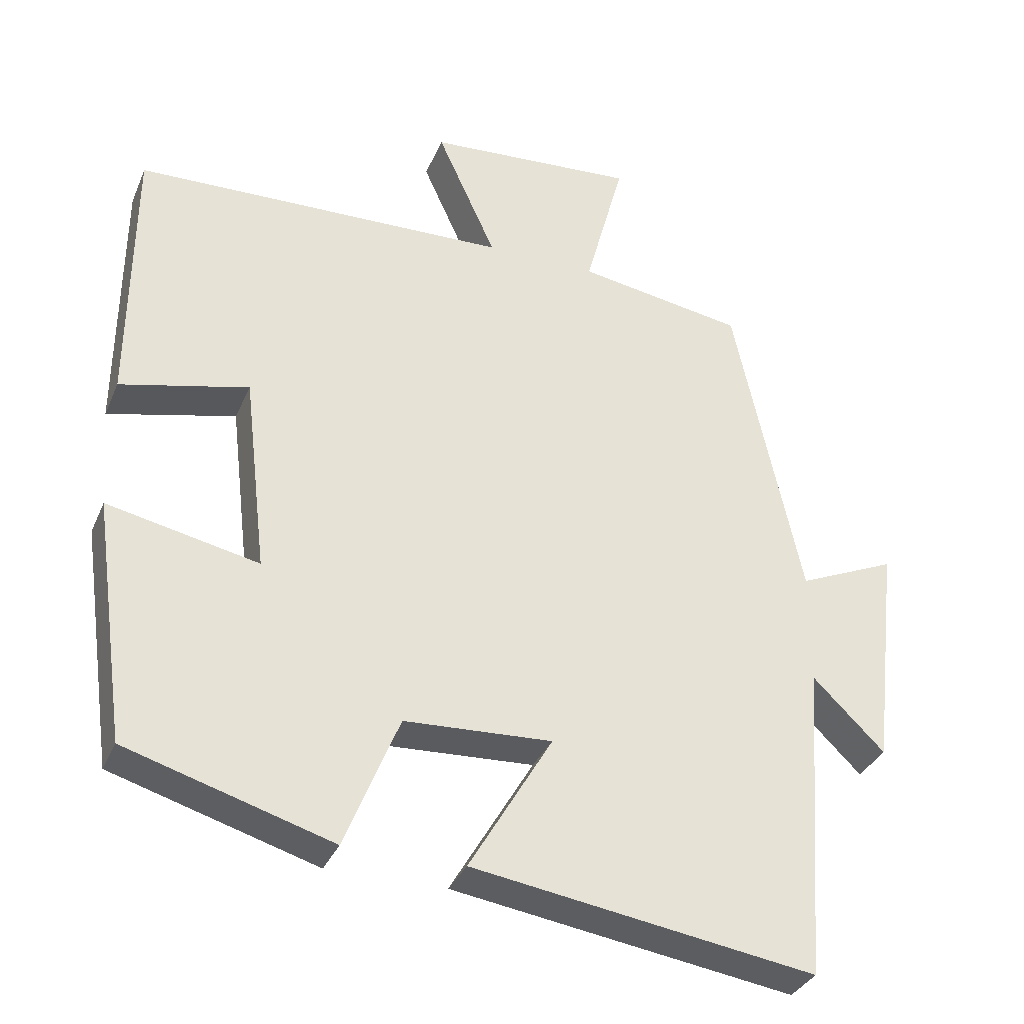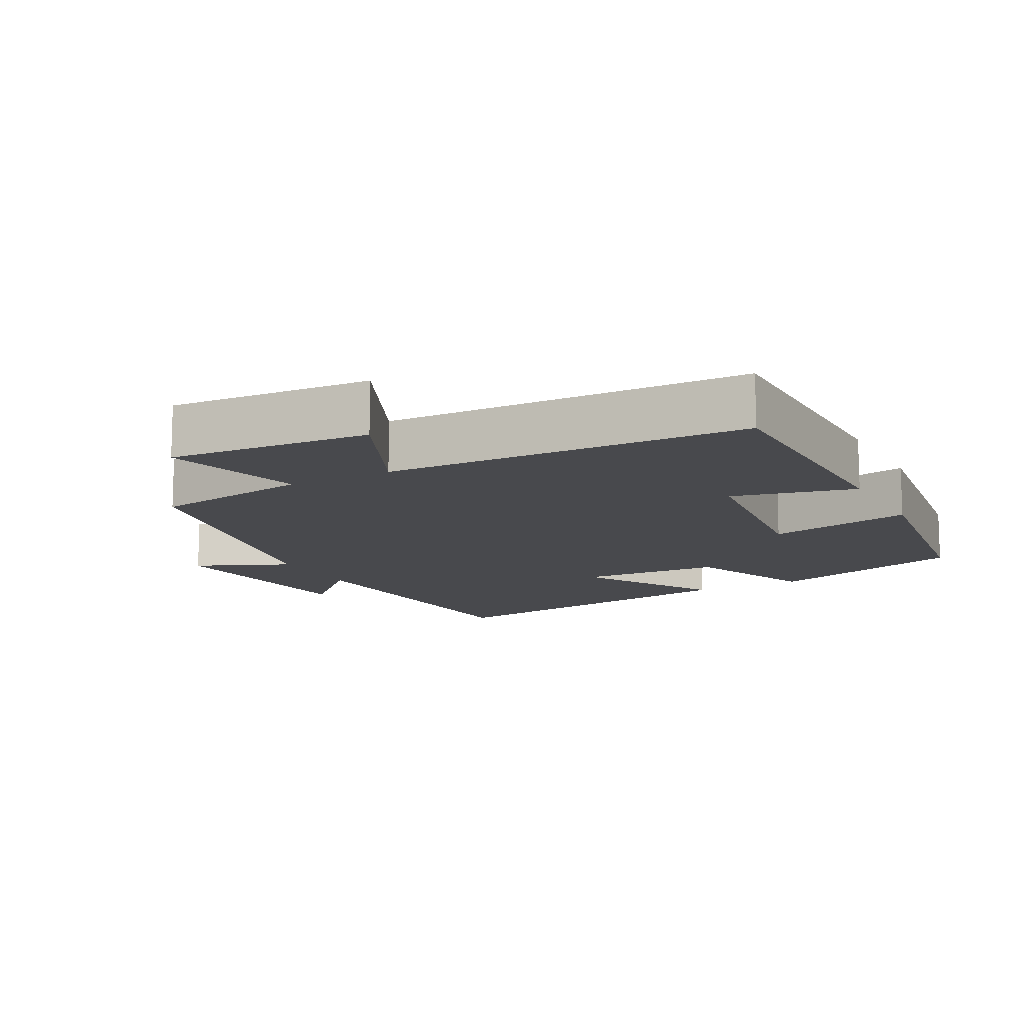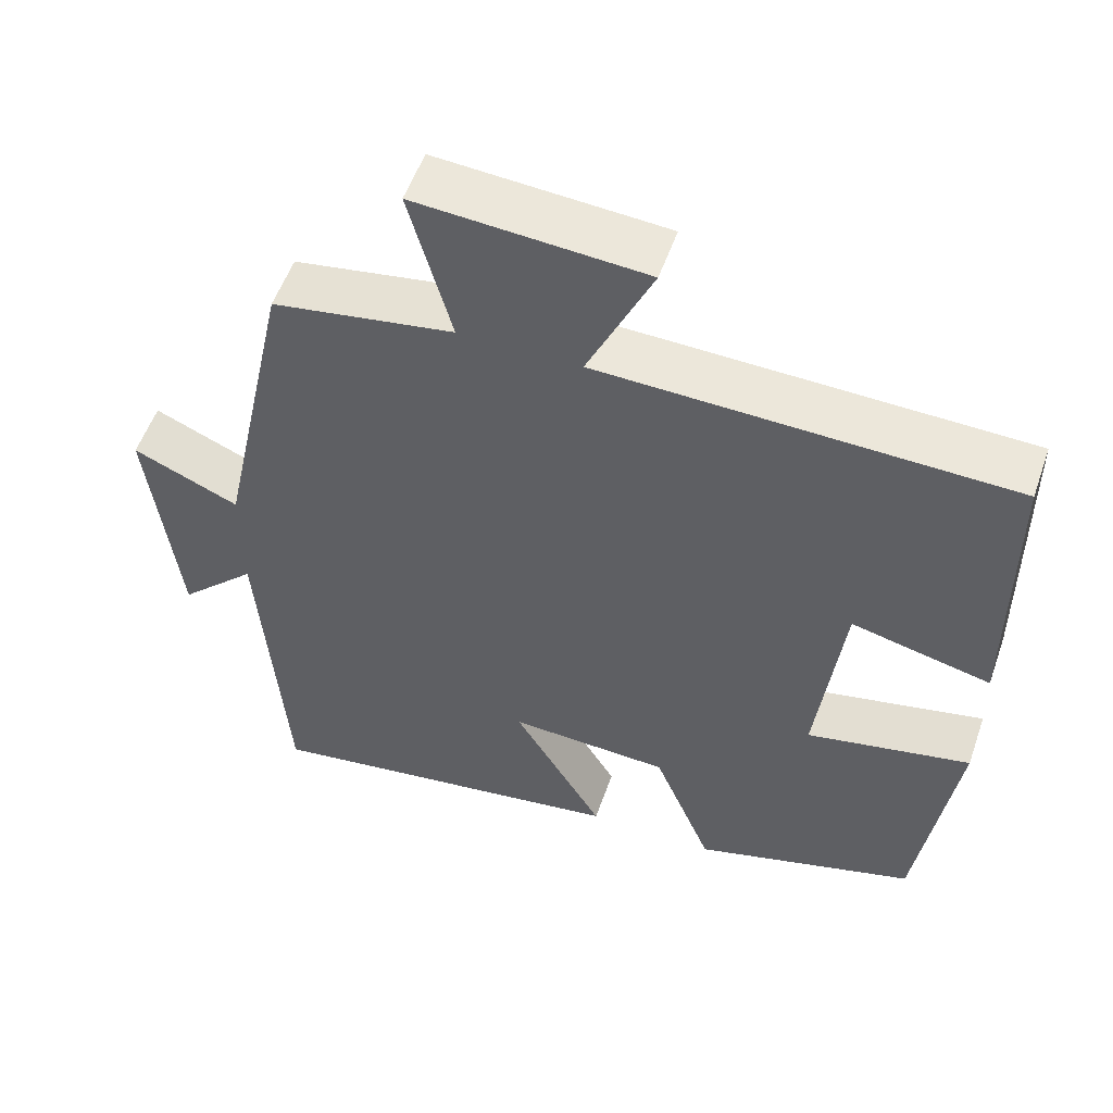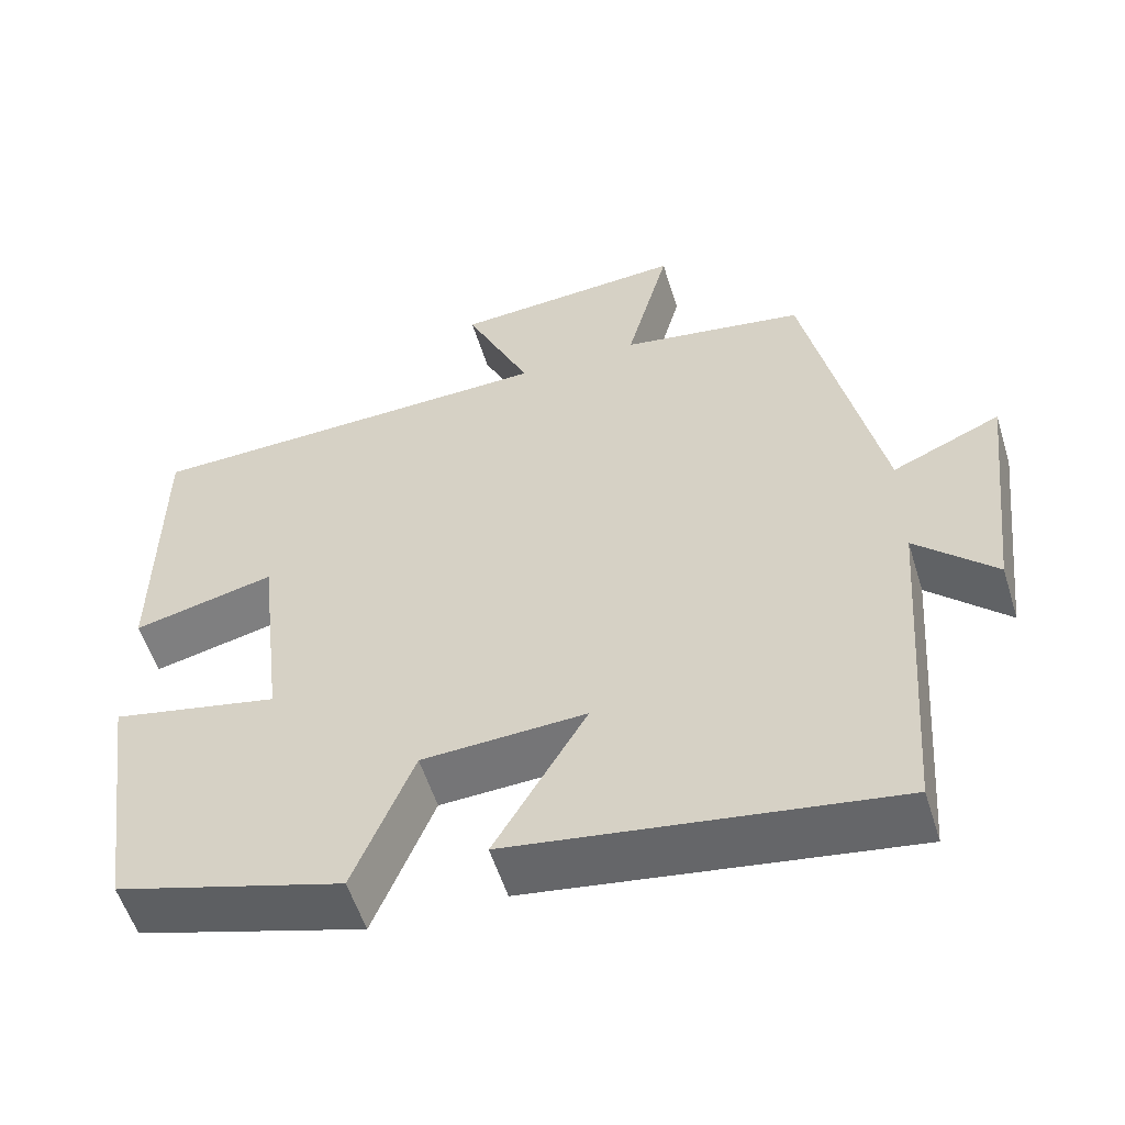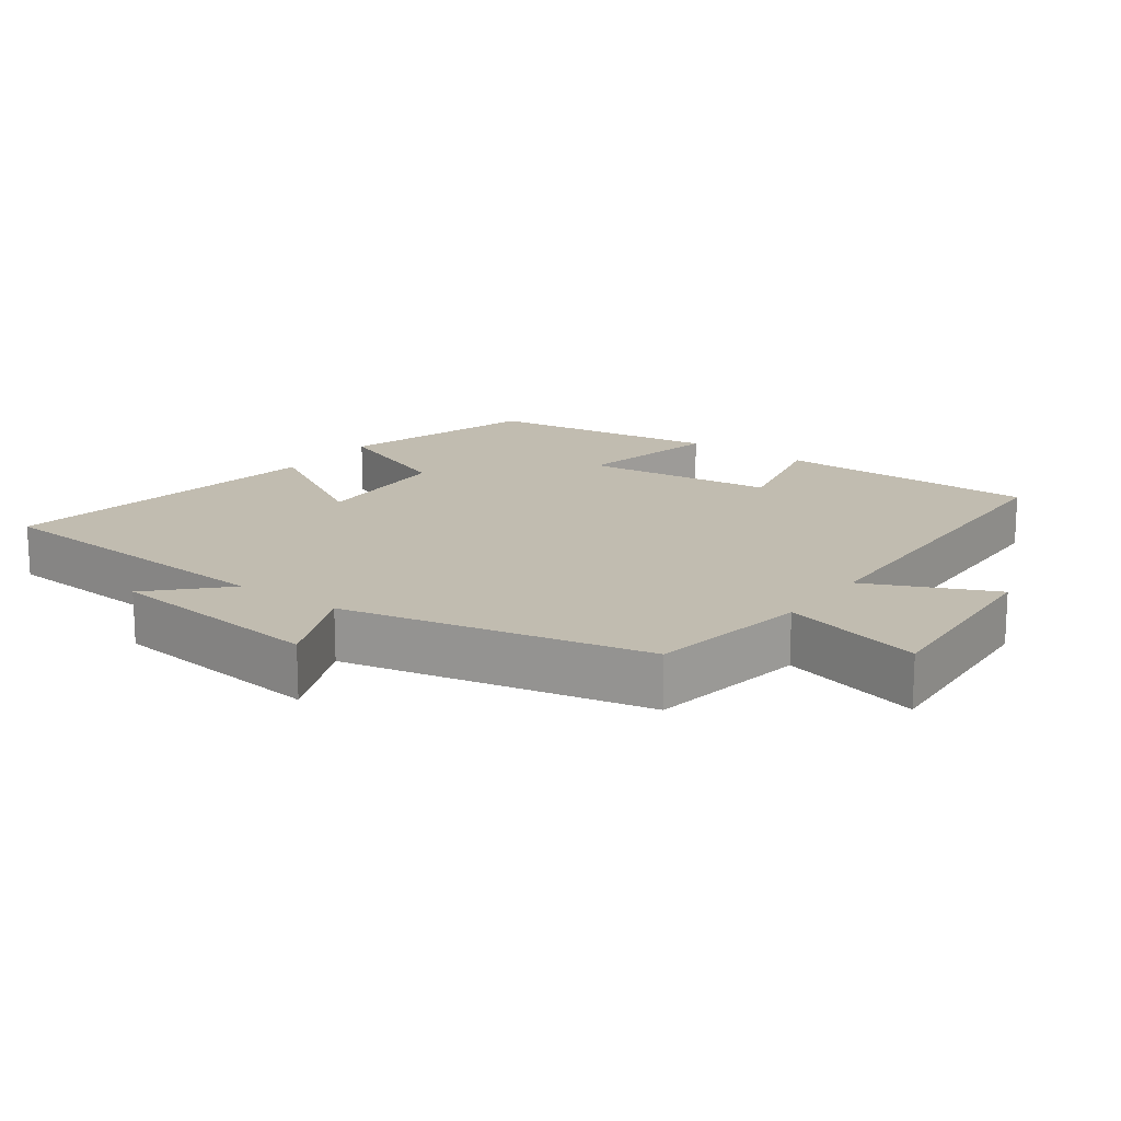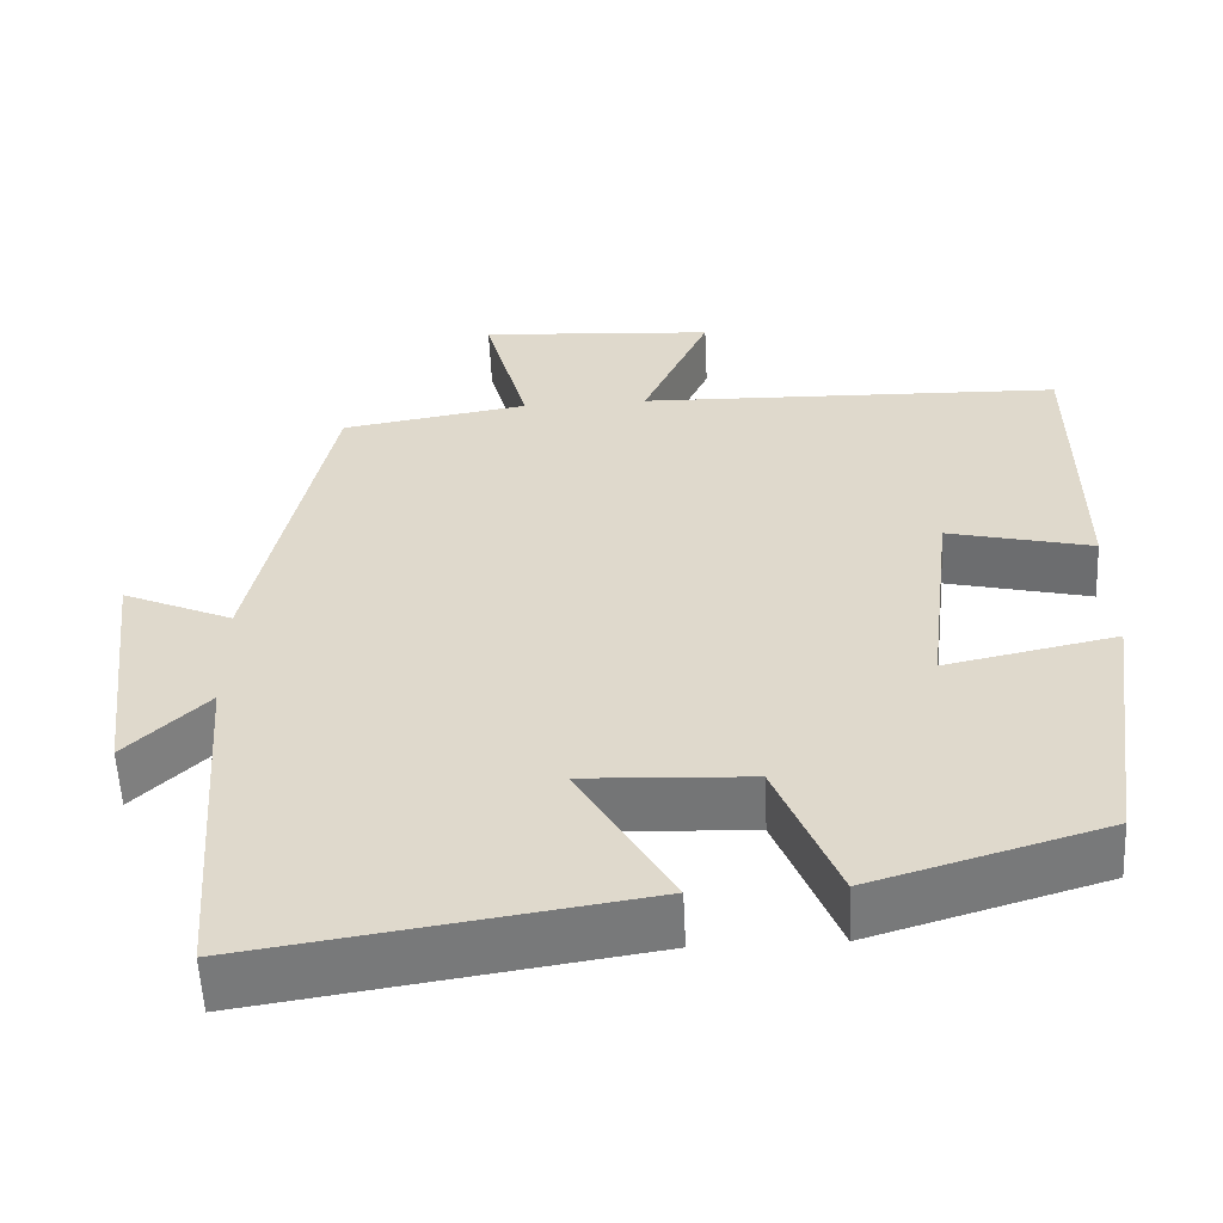
<metadata>
{"format":"obj","ext":"obj","renderer":"f3d","projection":"perspective","resolution":1024,"background":"white","views":[{"elev":-33.9,"azim":159.2,"up":"+Z"},{"elev":-12.5,"azim":28.0,"up":"+Y"},{"elev":54.6,"azim":19.2,"up":"+Z"},{"elev":-55.5,"azim":-162.8,"up":"+Z"},{"elev":16.5,"azim":-54.0,"up":"+Y"},{"elev":-56.8,"azim":2.7,"up":"+Z"}]}
</metadata>
<code>
v -0.407 0.07 0.462
v -0.177 0.07 0.5
v -0.231 0.07 0.701
v 0.059 0.07 0.681
v -0.023 0.07 0.5
v 0.497 0.07 0.485
v 0.5 0.07 0.109
v 0.323 0.07 0.151
v 0.291 0.07 -0.123
v 0.5 0.07 -0.079
v 0.453 0.07 -0.415
v 0.169 0.07 -0.5
v 0.094 0.07 -0.314
v -0.11 0.07 -0.304
v 0.005 0.07 -0.5
v -0.468 0.07 -0.572
v -0.5 0.07 -0.13
v -0.599 0.07 -0.227
v -0.635 0.07 0.087
v -0.5 0.07 0.028
v -0.407 0 0.462
v -0.177 0 0.5
v -0.231 0 0.701
v 0.059 0 0.681
v -0.023 0 0.5
v 0.497 0 0.485
v 0.5 0 0.109
v 0.323 0 0.151
v 0.291 0 -0.123
v 0.5 0 -0.079
v 0.453 0 -0.415
v 0.169 0 -0.5
v 0.094 0 -0.314
v -0.11 0 -0.304
v 0.005 0 -0.5
v -0.468 0 -0.572
v -0.5 0 -0.13
v -0.599 0 -0.227
v -0.635 0 0.087
v -0.5 0 0.028
f 17 18 19 20
f 17 20 1 2
f 14 15 16 17
f 13 14 17 2
f 9 10 11 12
f 8 9 12 13
f 5 6 7 8
f 5 8 13 2
f 2 3 4 5
f 40 39 38 37
f 22 21 40 37
f 37 36 35 34
f 22 37 34 33
f 32 31 30 29
f 33 32 29 28
f 28 27 26 25
f 22 33 28 25
f 25 24 23 22
f 1 21 22 2
f 2 22 23 3
f 3 23 24 4
f 4 24 25 5
f 5 25 26 6
f 6 26 27 7
f 7 27 28 8
f 8 28 29 9
f 9 29 30 10
f 10 30 31 11
f 11 31 32 12
f 12 32 33 13
f 13 33 34 14
f 14 34 35 15
f 15 35 36 16
f 16 36 37 17
f 17 37 38 18
f 18 38 39 19
f 19 39 40 20
f 20 40 21 1

</code>
